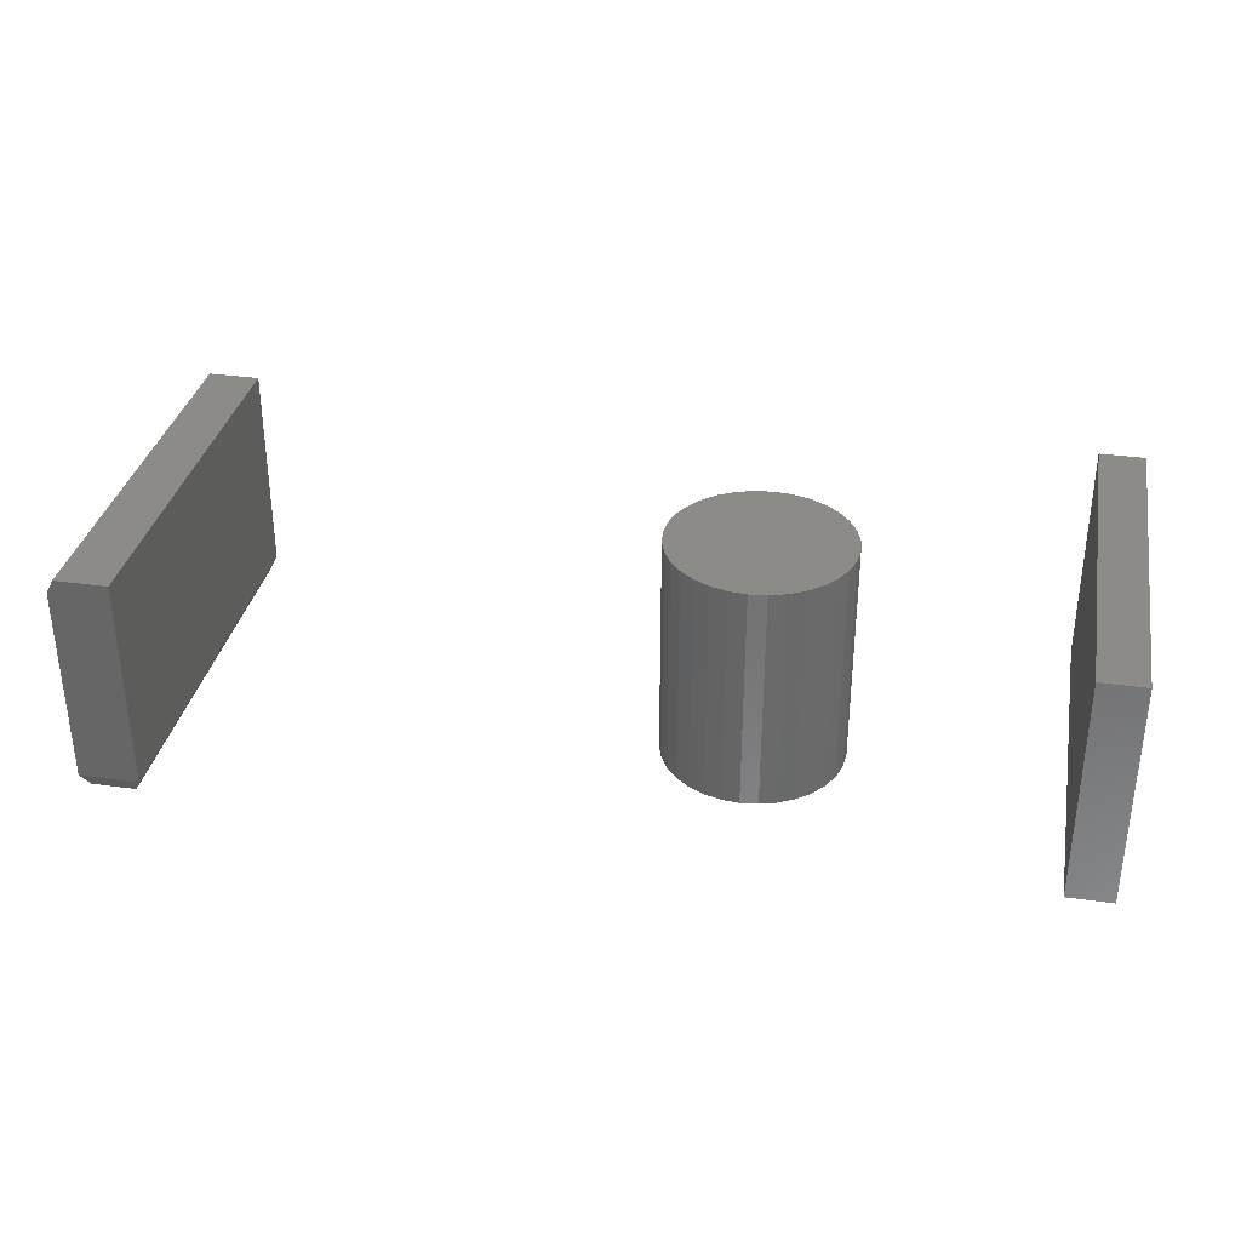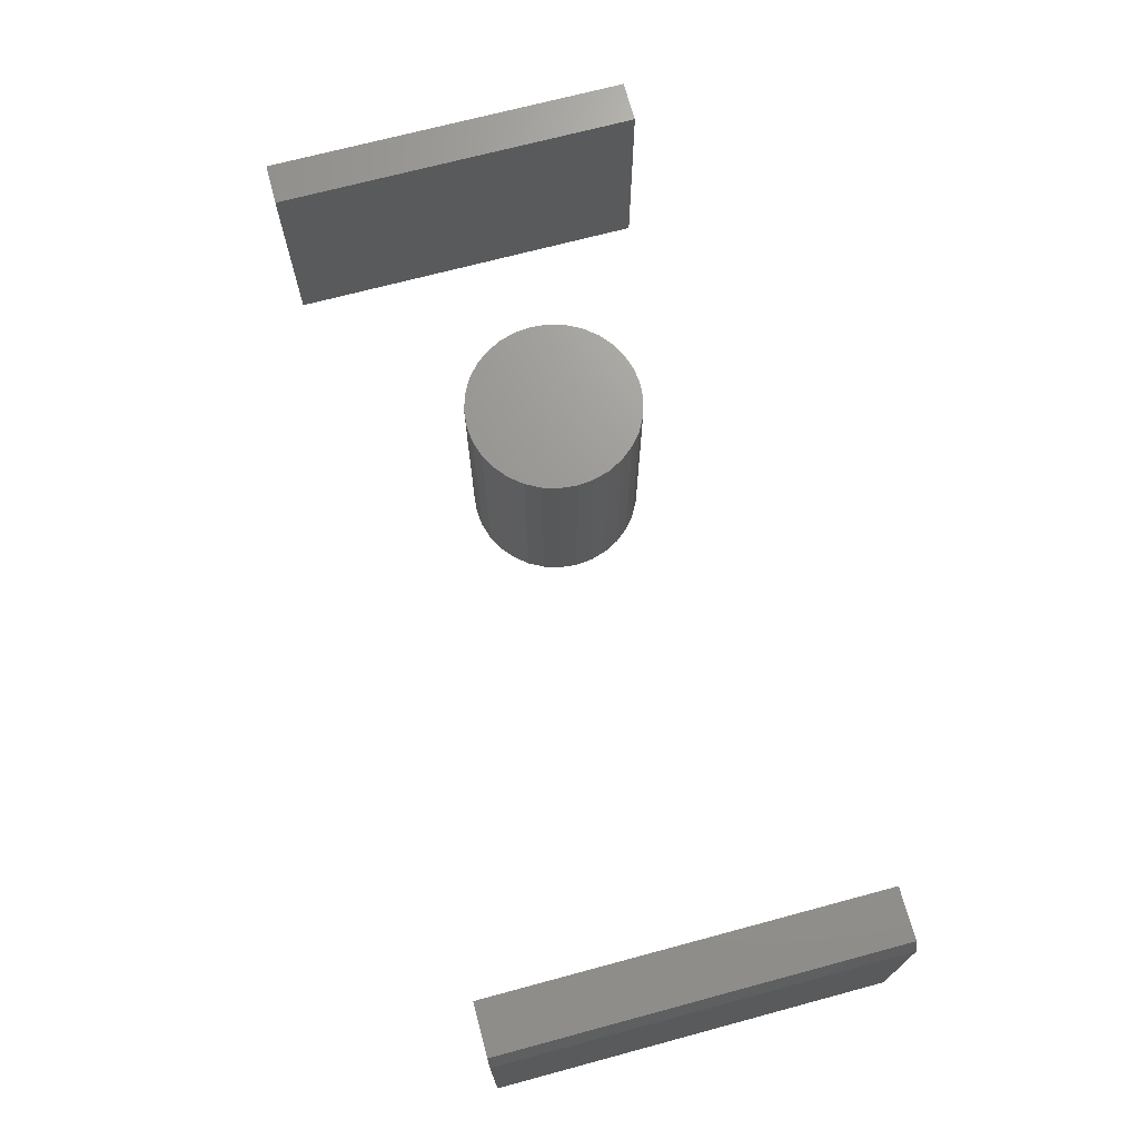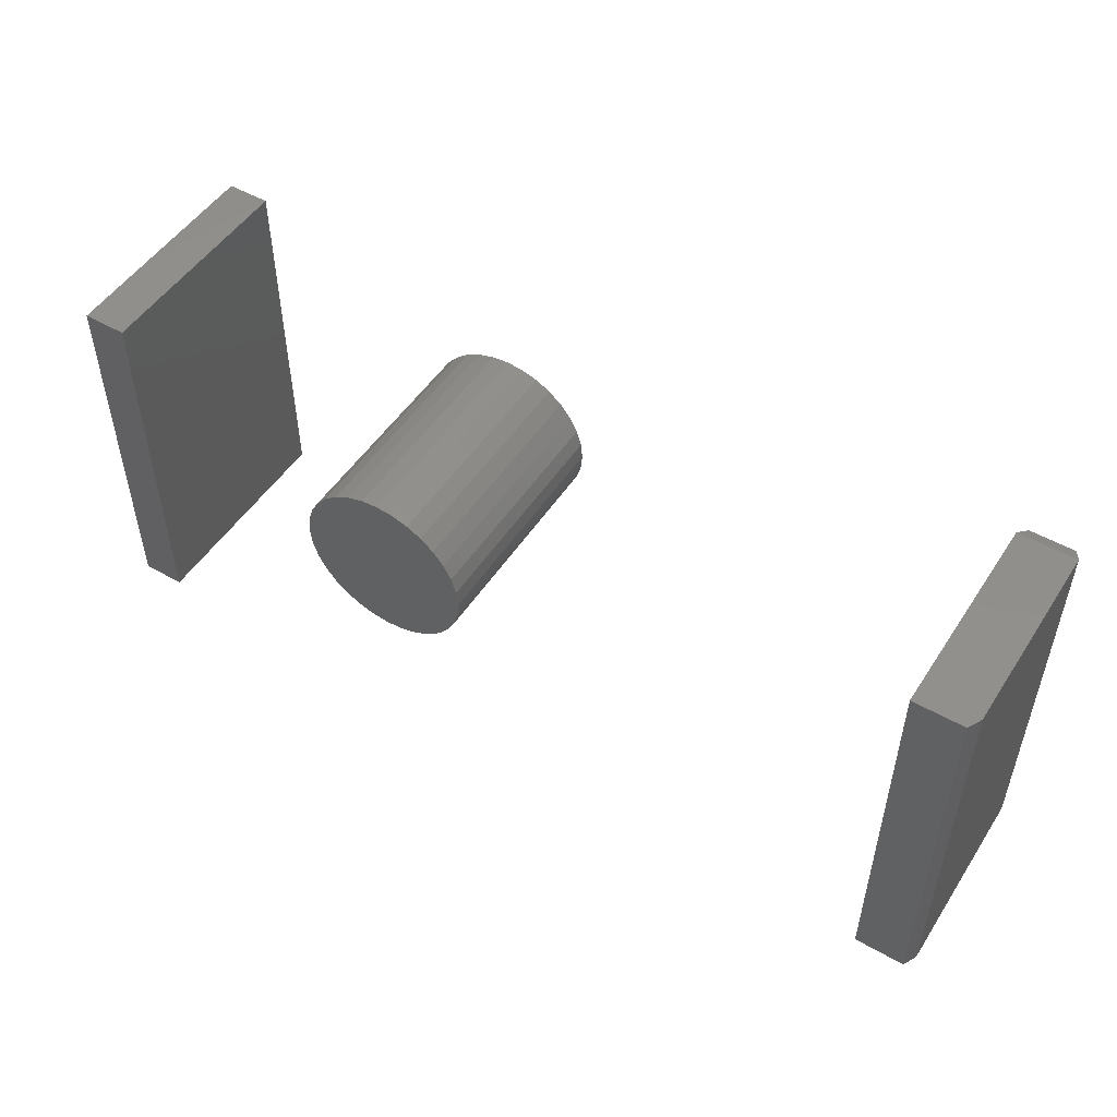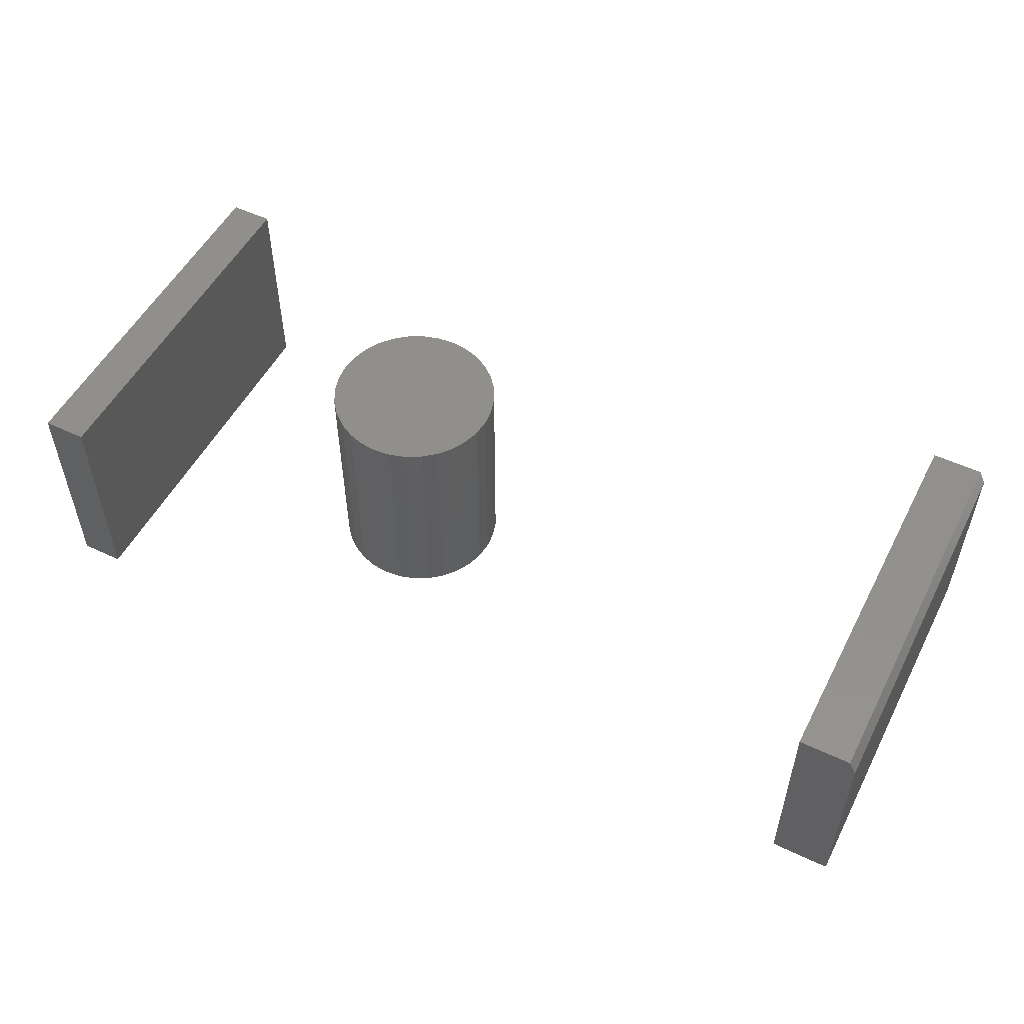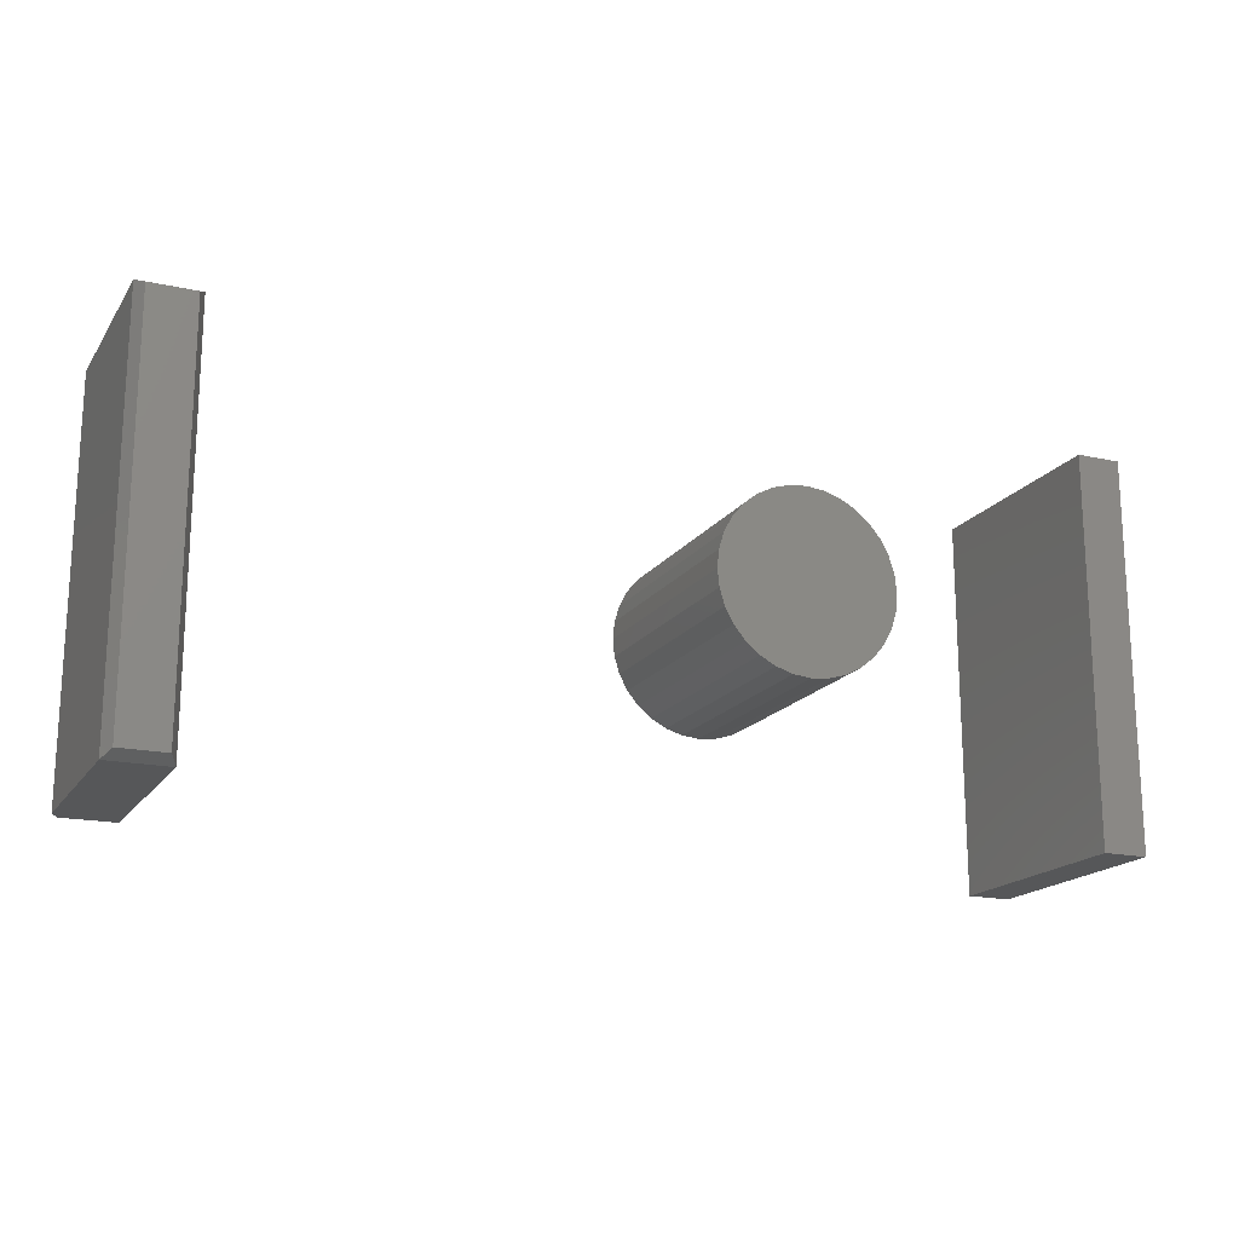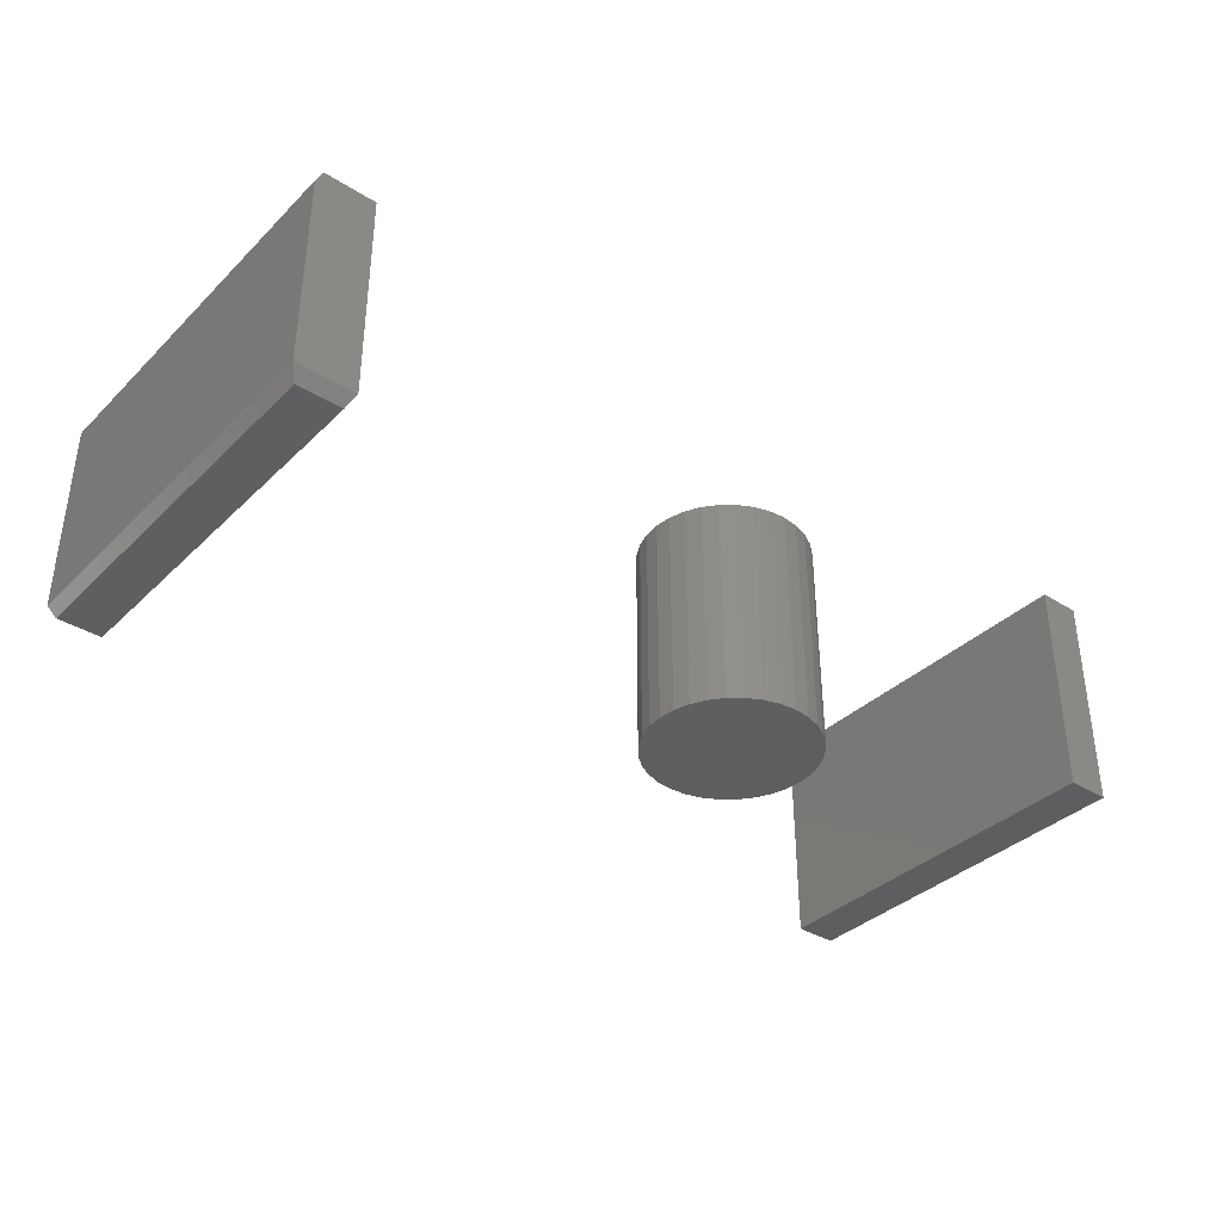
<metadata>
{"format":"stl","ext":"stl","renderer":"f3d","projection":"perspective","resolution":1024,"background":"white","views":[{"elev":33.6,"azim":10.8,"up":"+Y"},{"elev":70.3,"azim":-105.0,"up":"+Y"},{"elev":50.5,"azim":-147.9,"up":"+Z"},{"elev":52.7,"azim":-153.0,"up":"+Y"},{"elev":-17.6,"azim":-23.5,"up":"+Z"},{"elev":-36.5,"azim":-39.1,"up":"+Y"}]}
</metadata>
<code>
# stl→obj: 86 verts, 160 faces
v 0.103 -0.25 0.2887
v 0.1411 -0.25 0.2887
v 0.122 -0.25 0.2906
v 0.08465 -0.25 0.2832
v 0.1594 -0.25 0.2832
v 0.06776 -0.25 0.2742
v 0.1763 -0.25 0.2742
v 0.1763 -0.25 0.1117
v 0.08465 -0.25 0.1027
v 0.1594 -0.25 0.1027
v 0.103 -0.25 0.09711
v 0.1411 -0.25 0.09711
v 0.122 -0.25 0.09523
v 0.1911 -0.25 0.262
v 0.05296 -0.25 0.262
v 0.2033 -0.25 0.2472
v 0.04081 -0.25 0.2472
v 0.2123 -0.25 0.2303
v 0.03178 -0.25 0.2303
v 0.2179 -0.25 0.212
v 0.02622 -0.25 0.212
v 0.2197 -0.25 0.1929
v 0.02434 -0.25 0.1929
v 0.2179 -0.25 0.1739
v 0.02622 -0.25 0.1739
v 0.2123 -0.25 0.1555
v 0.03178 -0.25 0.1555
v 0.2033 -0.25 0.1386
v 0.04081 -0.25 0.1386
v 0.1911 -0.25 0.1238
v 0.05296 -0.25 0.1238
v 0.06776 -0.25 0.1117
v 0.122 4.773e-17 0.2906
v 0.1411 4.868e-17 0.2887
v 0.103 4.656e-17 0.2887
v 0.08465 4.519e-17 0.2832
v 0.1594 4.935e-17 0.2832
v 0.06776 4.369e-17 0.2742
v 0.1763 4.972e-17 0.2742
v 0.1594 3.807e-17 0.1027
v 0.08465 3.392e-17 0.1027
v 0.1763 3.957e-17 0.1117
v 0.103 3.459e-17 0.09711
v 0.1411 3.671e-17 0.09711
v 0.122 3.553e-17 0.09523
v 0.06776 3.355e-17 0.1117
v 0.05296 3.348e-17 0.1238
v 0.1911 4.115e-17 0.1238
v 0.04081 3.373e-17 0.1386
v 0.2033 4.275e-17 0.1386
v 0.03178 3.429e-17 0.1555
v 0.2123 4.431e-17 0.1555
v 0.02622 3.512e-17 0.1739
v 0.2179 4.576e-17 0.1739
v 0.02434 3.621e-17 0.1929
v 0.2197 4.706e-17 0.1929
v 0.02622 3.75e-17 0.212
v 0.2179 4.814e-17 0.212
v 0.03178 3.896e-17 0.2303
v 0.2123 4.898e-17 0.2303
v 0.04081 4.051e-17 0.2472
v 0.2033 4.953e-17 0.2472
v 0.05296 4.211e-17 0.262
v 0.1911 4.978e-17 0.262
v 0.4453 -0.25 -0.04688
v 0.4942 -0.25 -0.04688
v 0.4453 -0.25 0.375
v 0.4942 -0.25 0.375
v 0.4453 0 -0.04688
v 0.4453 2.635e-17 0.375
v 0.4942 2.712e-18 -0.04688
v 0.4942 2.906e-17 0.375
v -0.5391 -0.2344 0.3906
v -0.5391 -0.01562 0.3906
v -0.5391 -0.2344 -0.04688
v -0.5391 -0.01562 -0.04688
v -0.4746 -0.2344 0.3906
v -0.4746 3.448e-17 0.3906
v -0.5312 2.819e-17 0.3906
v -0.4746 -0.2344 -0.04688
v -0.4746 7.158e-18 -0.04688
v -0.5312 8.674e-19 -0.04688
v -0.5312 -0.25 -0.03906
v -0.4824 -0.25 -0.03906
v -0.5312 -0.25 0.3828
v -0.4824 -0.25 0.3828
f 1 2 3
f 2 1 4
f 2 4 5
f 5 4 6
f 5 6 7
f 8 9 10
f 10 9 11
f 10 11 12
f 12 11 13
f 7 6 14
f 14 6 15
f 14 15 16
f 16 15 17
f 16 17 18
f 18 17 19
f 18 19 20
f 20 19 21
f 20 21 22
f 22 21 23
f 22 23 24
f 24 23 25
f 24 25 26
f 26 25 27
f 26 27 28
f 28 27 29
f 28 29 30
f 30 29 31
f 30 31 8
f 8 31 32
f 8 32 9
f 33 34 35
f 36 35 34
f 37 36 34
f 38 36 37
f 39 38 37
f 40 41 42
f 43 41 40
f 44 43 40
f 45 43 44
f 41 46 42
f 42 46 47
f 42 47 48
f 48 47 49
f 48 49 50
f 50 49 51
f 50 51 52
f 52 51 53
f 52 53 54
f 54 53 55
f 54 55 56
f 56 55 57
f 56 57 58
f 58 57 59
f 58 59 60
f 60 59 61
f 60 61 62
f 62 61 63
f 62 63 64
f 64 63 38
f 64 38 39
f 56 22 54
f 54 22 24
f 54 24 52
f 52 24 26
f 52 26 50
f 50 26 28
f 50 28 48
f 48 28 30
f 48 30 42
f 42 30 8
f 42 8 40
f 40 8 10
f 40 10 44
f 44 10 12
f 44 12 45
f 45 12 13
f 45 13 43
f 43 13 11
f 43 11 41
f 41 11 9
f 41 9 46
f 46 9 32
f 46 32 47
f 47 32 31
f 47 31 49
f 49 31 29
f 49 29 51
f 51 29 27
f 51 27 53
f 53 27 25
f 53 25 55
f 55 25 23
f 55 23 57
f 57 23 21
f 57 21 59
f 59 21 19
f 59 19 61
f 61 19 17
f 61 17 63
f 63 17 15
f 63 15 38
f 38 15 6
f 38 6 36
f 36 6 4
f 36 4 35
f 35 4 1
f 35 1 33
f 33 1 3
f 33 3 34
f 34 3 2
f 34 2 37
f 37 2 5
f 37 5 39
f 39 5 7
f 39 7 64
f 64 7 14
f 64 14 62
f 62 14 16
f 62 16 60
f 60 16 18
f 60 18 58
f 58 18 20
f 58 20 56
f 56 20 22
f 65 66 67
f 67 66 68
f 69 70 71
f 71 70 72
f 67 70 65
f 65 70 69
f 72 70 68
f 68 70 67
f 66 71 68
f 68 71 72
f 69 71 65
f 65 71 66
f 73 74 75
f 75 74 76
f 73 77 74
f 74 77 78
f 74 78 79
f 80 75 81
f 81 75 76
f 81 76 82
f 82 79 81
f 81 79 78
f 74 79 76
f 76 79 82
f 83 84 85
f 85 84 86
f 80 81 77
f 77 81 78
f 77 73 86
f 86 73 85
f 80 77 84
f 84 77 86
f 75 80 83
f 83 80 84
f 73 75 85
f 85 75 83

</code>
